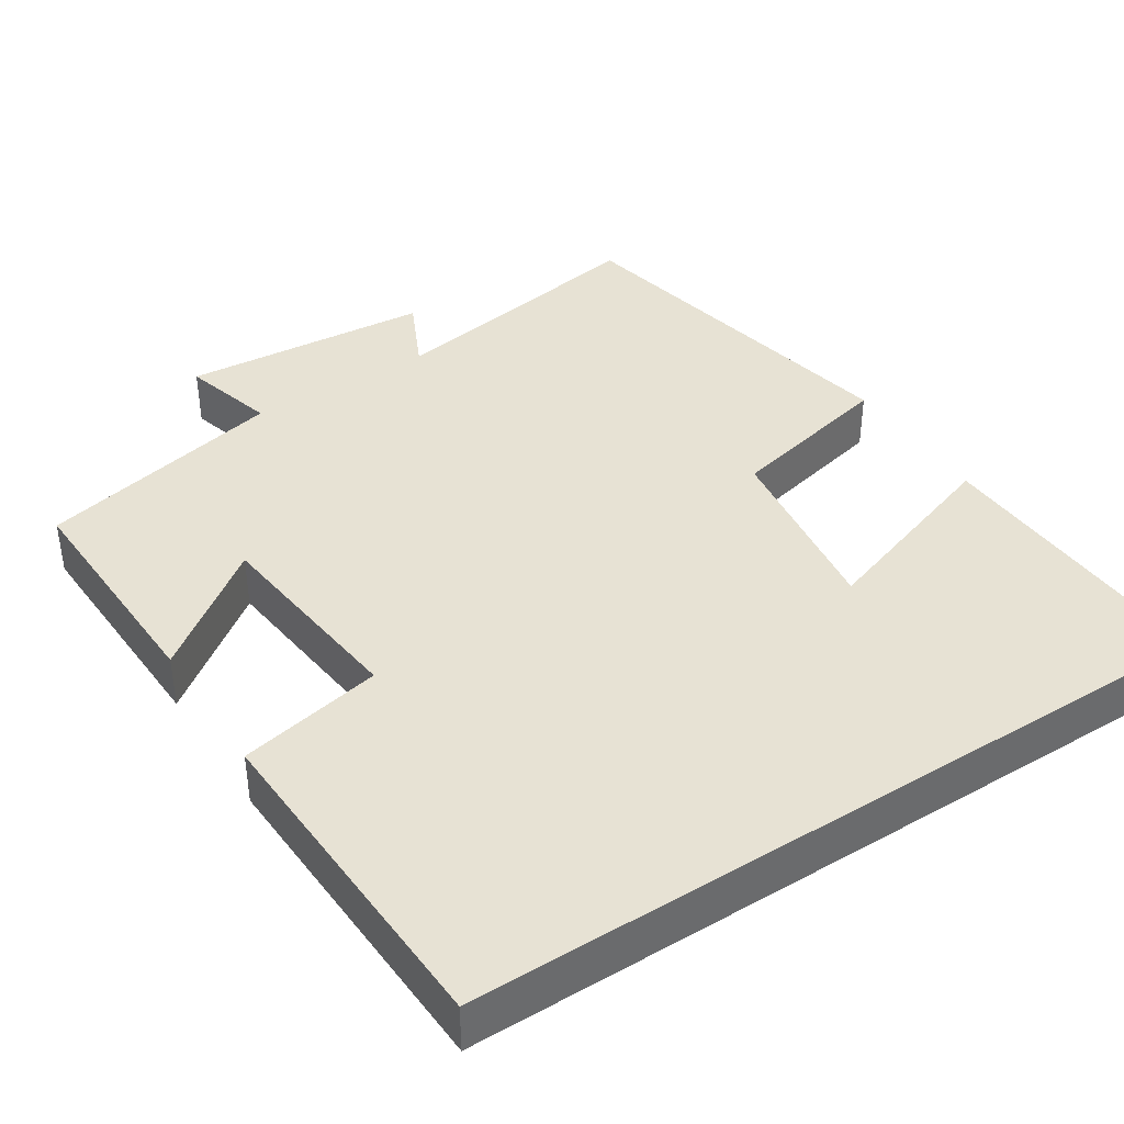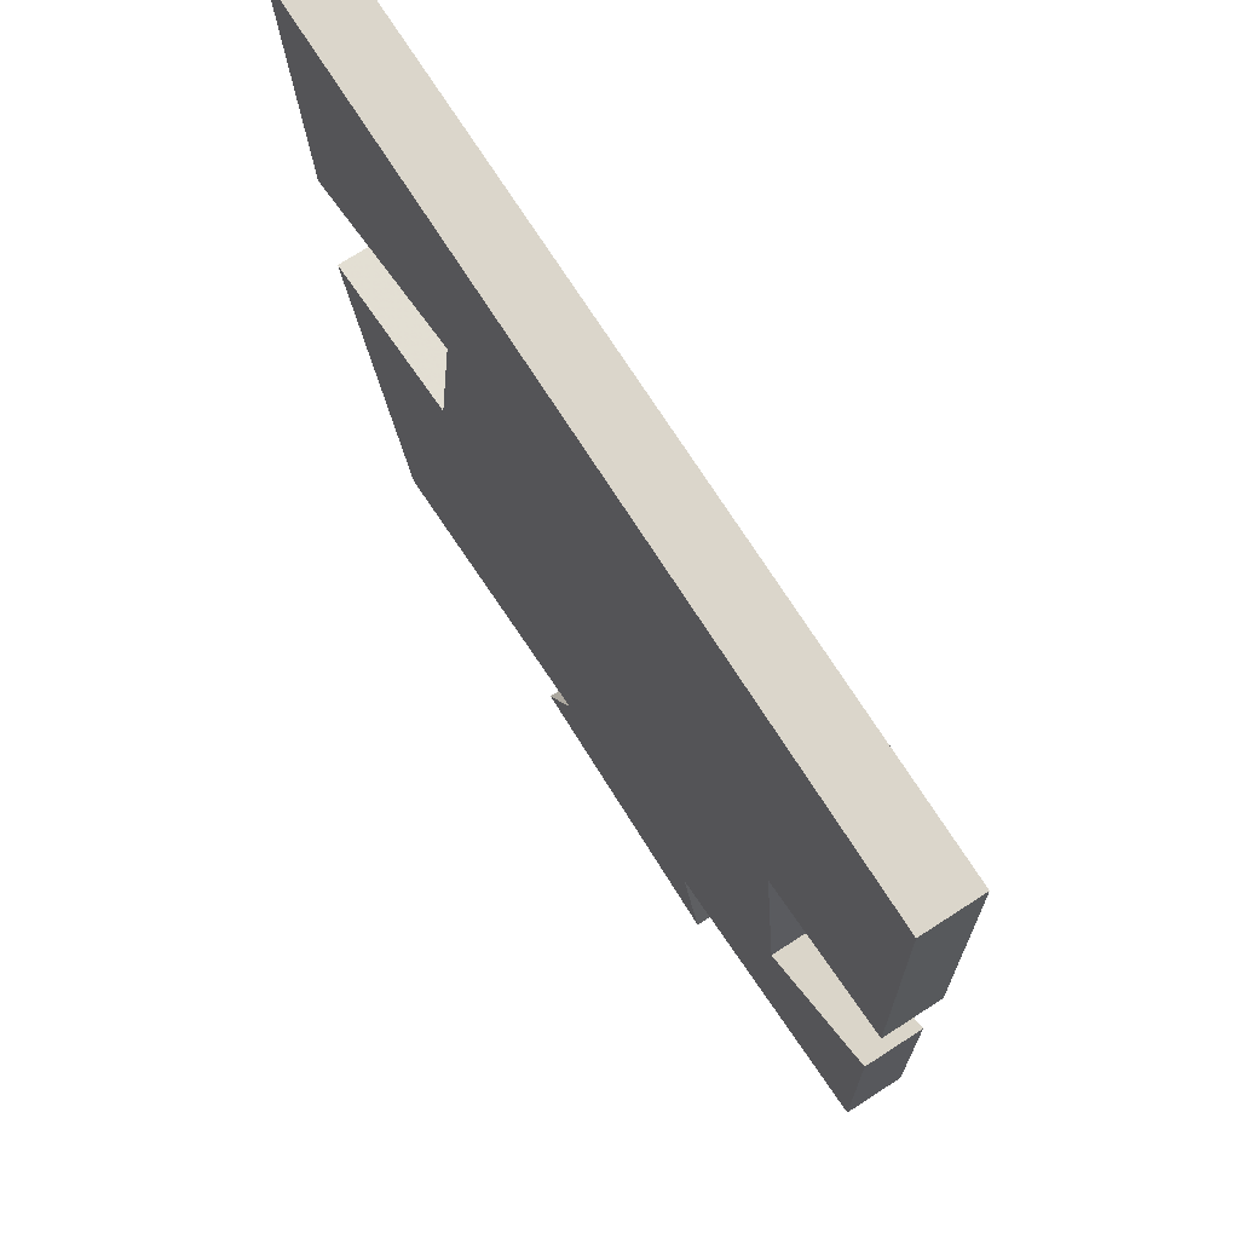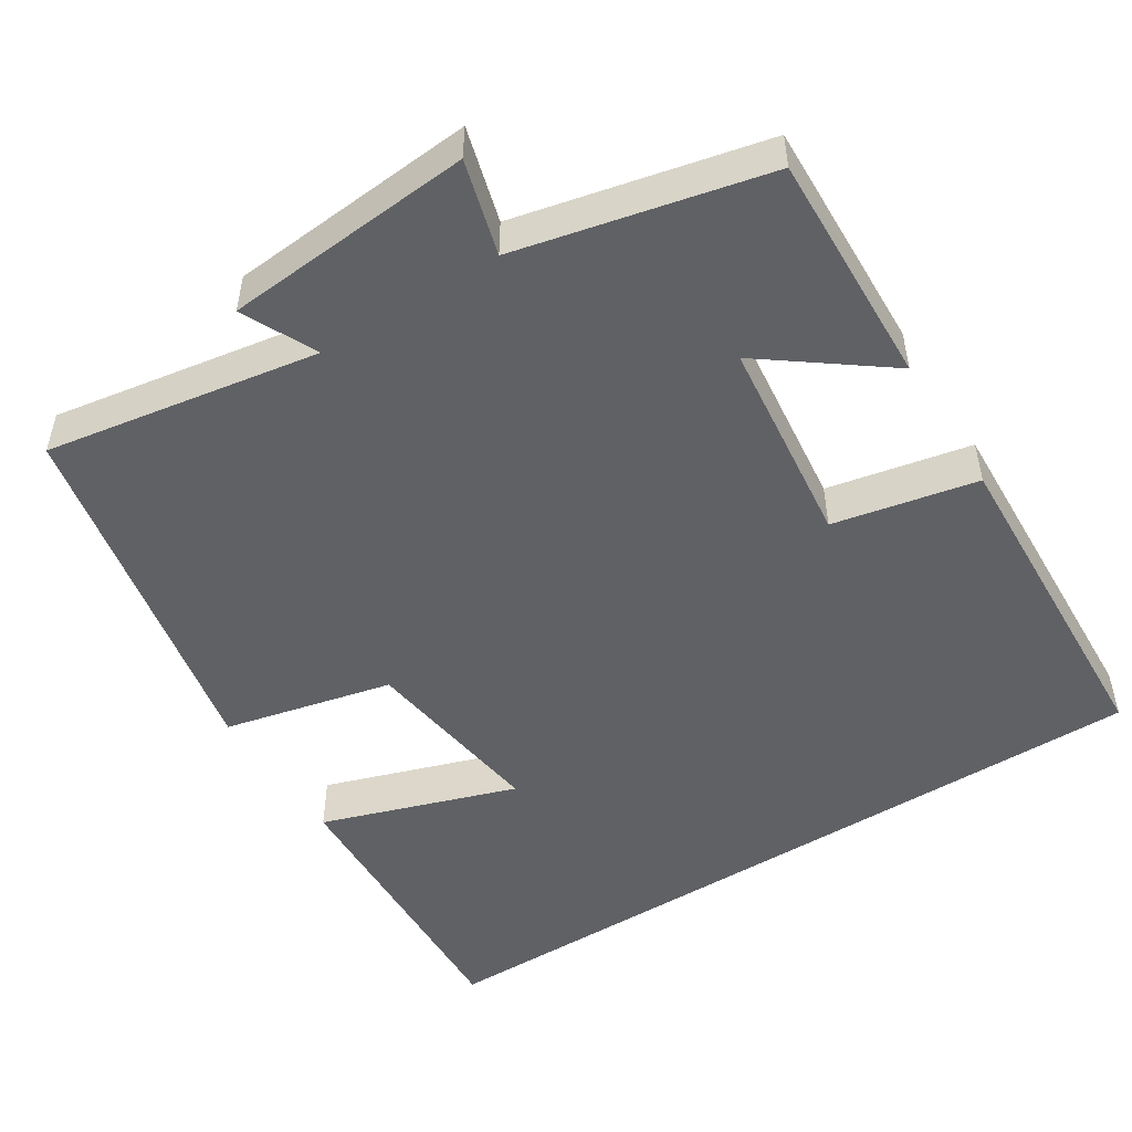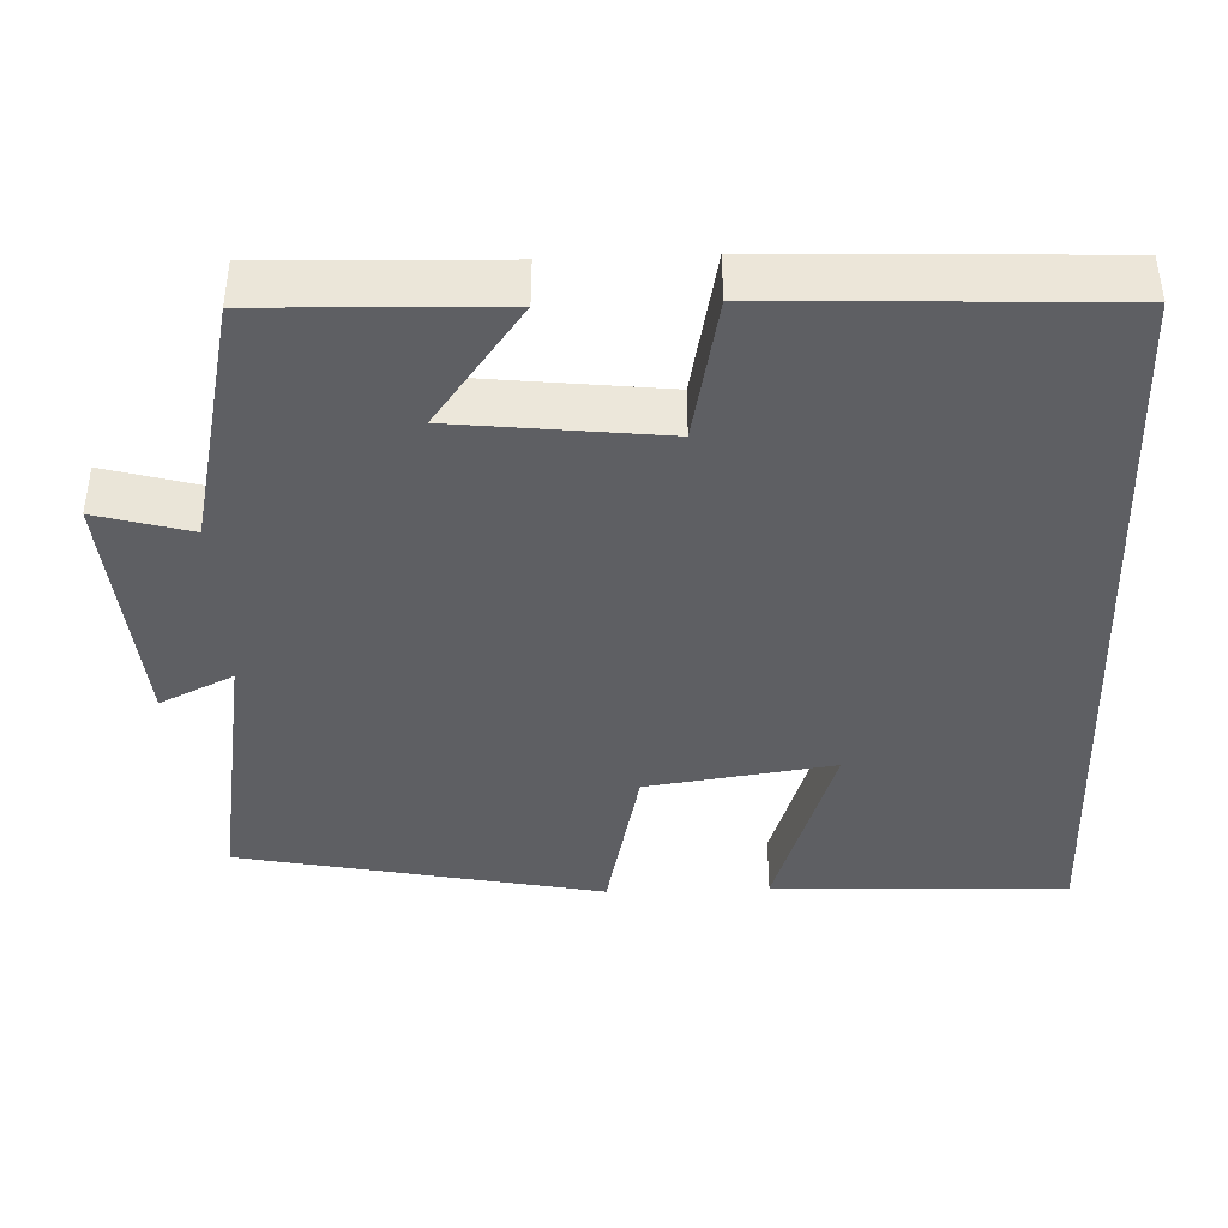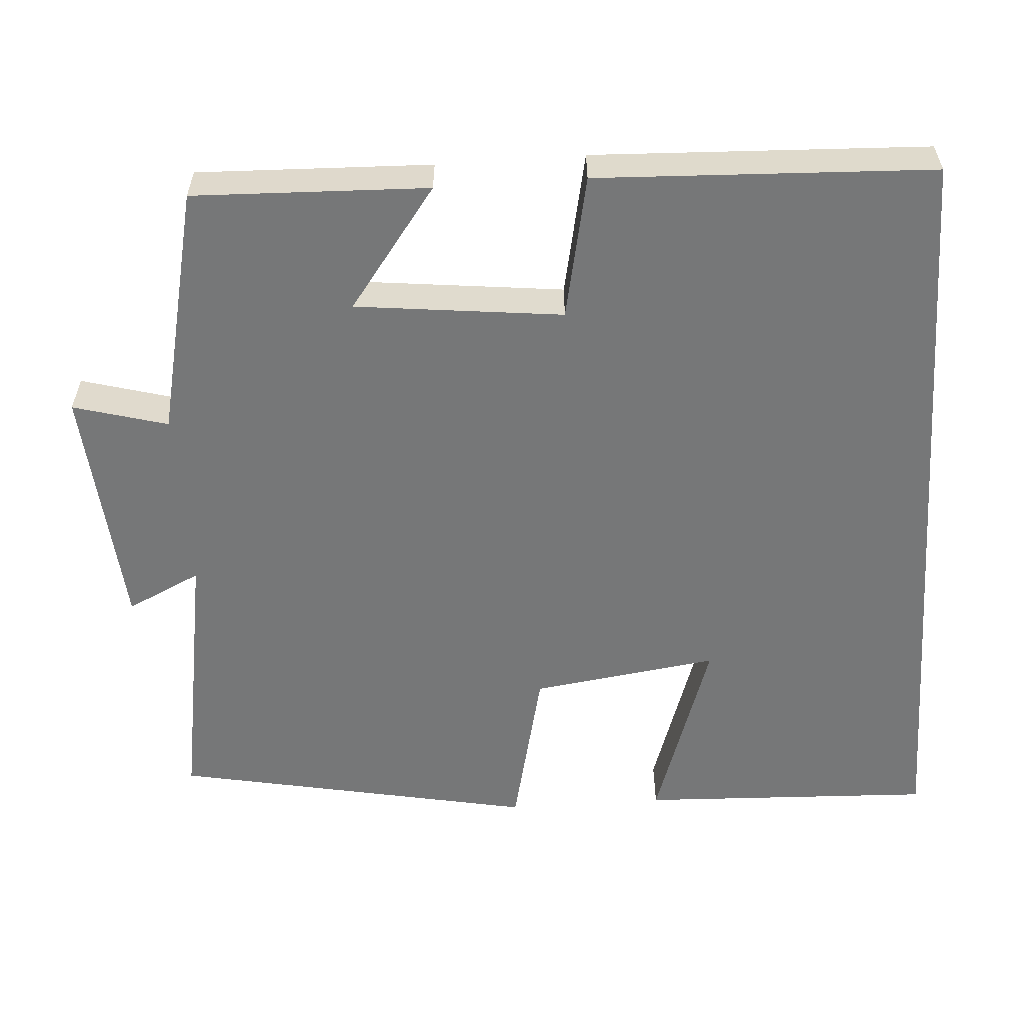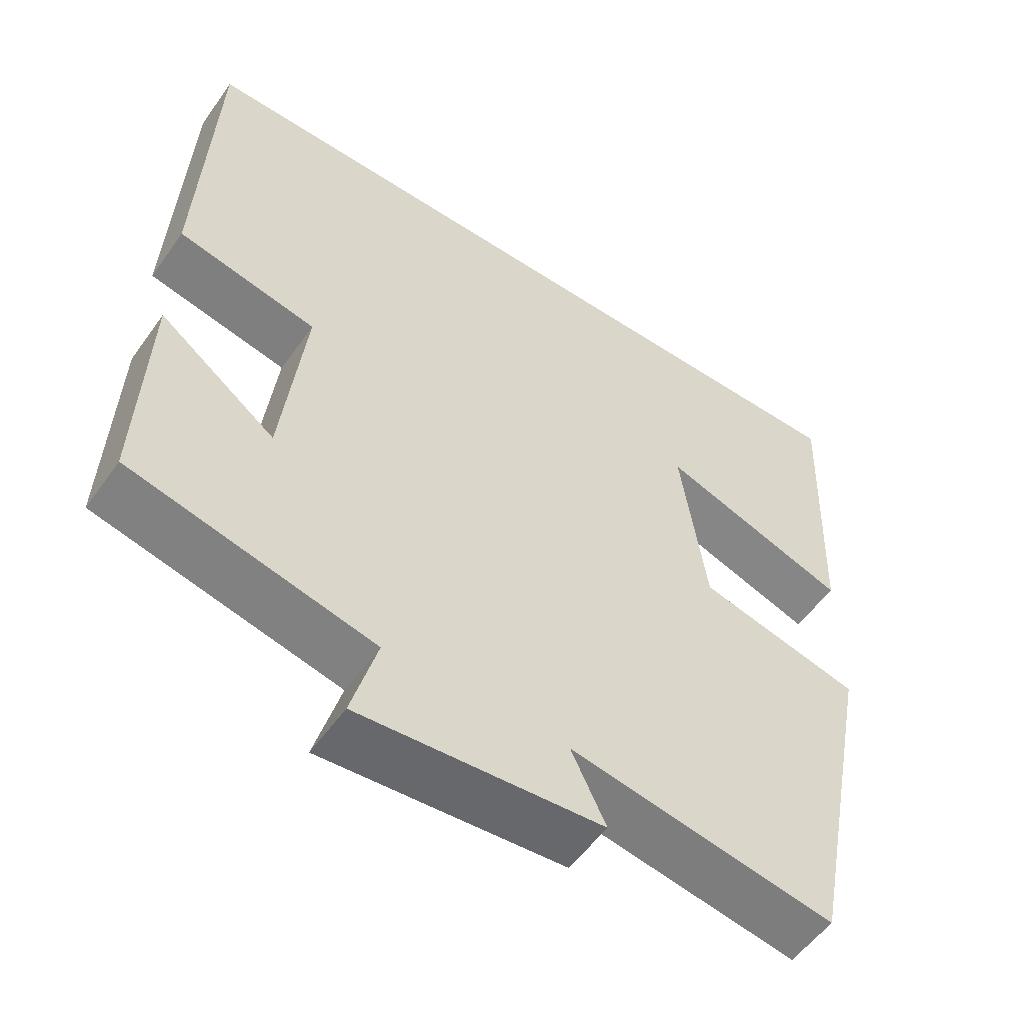
<metadata>
{"format":"obj","ext":"obj","renderer":"f3d","projection":"perspective","resolution":1024,"background":"white","views":[{"elev":39.8,"azim":-32.9,"up":"+Y"},{"elev":73.5,"azim":-122.7,"up":"+Z"},{"elev":-50.2,"azim":-147.7,"up":"+Y"},{"elev":-41.2,"azim":-87.8,"up":"+Y"},{"elev":-57.0,"azim":-86.1,"up":"+Y"},{"elev":-54.8,"azim":-34.8,"up":"+Z"}]}
</metadata>
<code>
v 0.407 0.07 -0.559
v 0.054 0.07 -0.5
v 0.1 0.07 -0.596
v -0.222 0.07 -0.622
v -0.188 0.07 -0.5
v -0.51 0.07 -0.427
v -0.5 0.07 -0.124
v -0.344 0.07 -0.24
v -0.314 0.07 0.028
v -0.5 0.07 0.066
v -0.482 0.07 0.5
v 0.515 0.07 0.5
v 0.5 0.07 0.118
v 0.248 0.07 0.202
v 0.282 0.07 -0.04
v 0.5 0.07 -0.09
v 0.407 0 -0.559
v 0.054 0 -0.5
v 0.1 0 -0.596
v -0.222 0 -0.622
v -0.188 0 -0.5
v -0.51 0 -0.427
v -0.5 0 -0.124
v -0.344 0 -0.24
v -0.314 0 0.028
v -0.5 0 0.066
v -0.482 0 0.5
v 0.515 0 0.5
v 0.5 0 0.118
v 0.248 0 0.202
v 0.282 0 -0.04
v 0.5 0 -0.09
f 15 16 1 2
f 14 15 2
f 11 12 13 14
f 9 10 11 14
f 8 9 14 2
f 5 6 7 8
f 5 8 2 3
f 3 4 5
f 18 17 32 31
f 18 31 30
f 30 29 28 27
f 30 27 26 25
f 18 30 25 24
f 24 23 22 21
f 19 18 24 21
f 21 20 19
f 1 17 18 2
f 2 18 19 3
f 3 19 20 4
f 4 20 21 5
f 5 21 22 6
f 6 22 23 7
f 7 23 24 8
f 8 24 25 9
f 9 25 26 10
f 10 26 27 11
f 11 27 28 12
f 12 28 29 13
f 13 29 30 14
f 14 30 31 15
f 15 31 32 16
f 16 32 17 1

</code>
